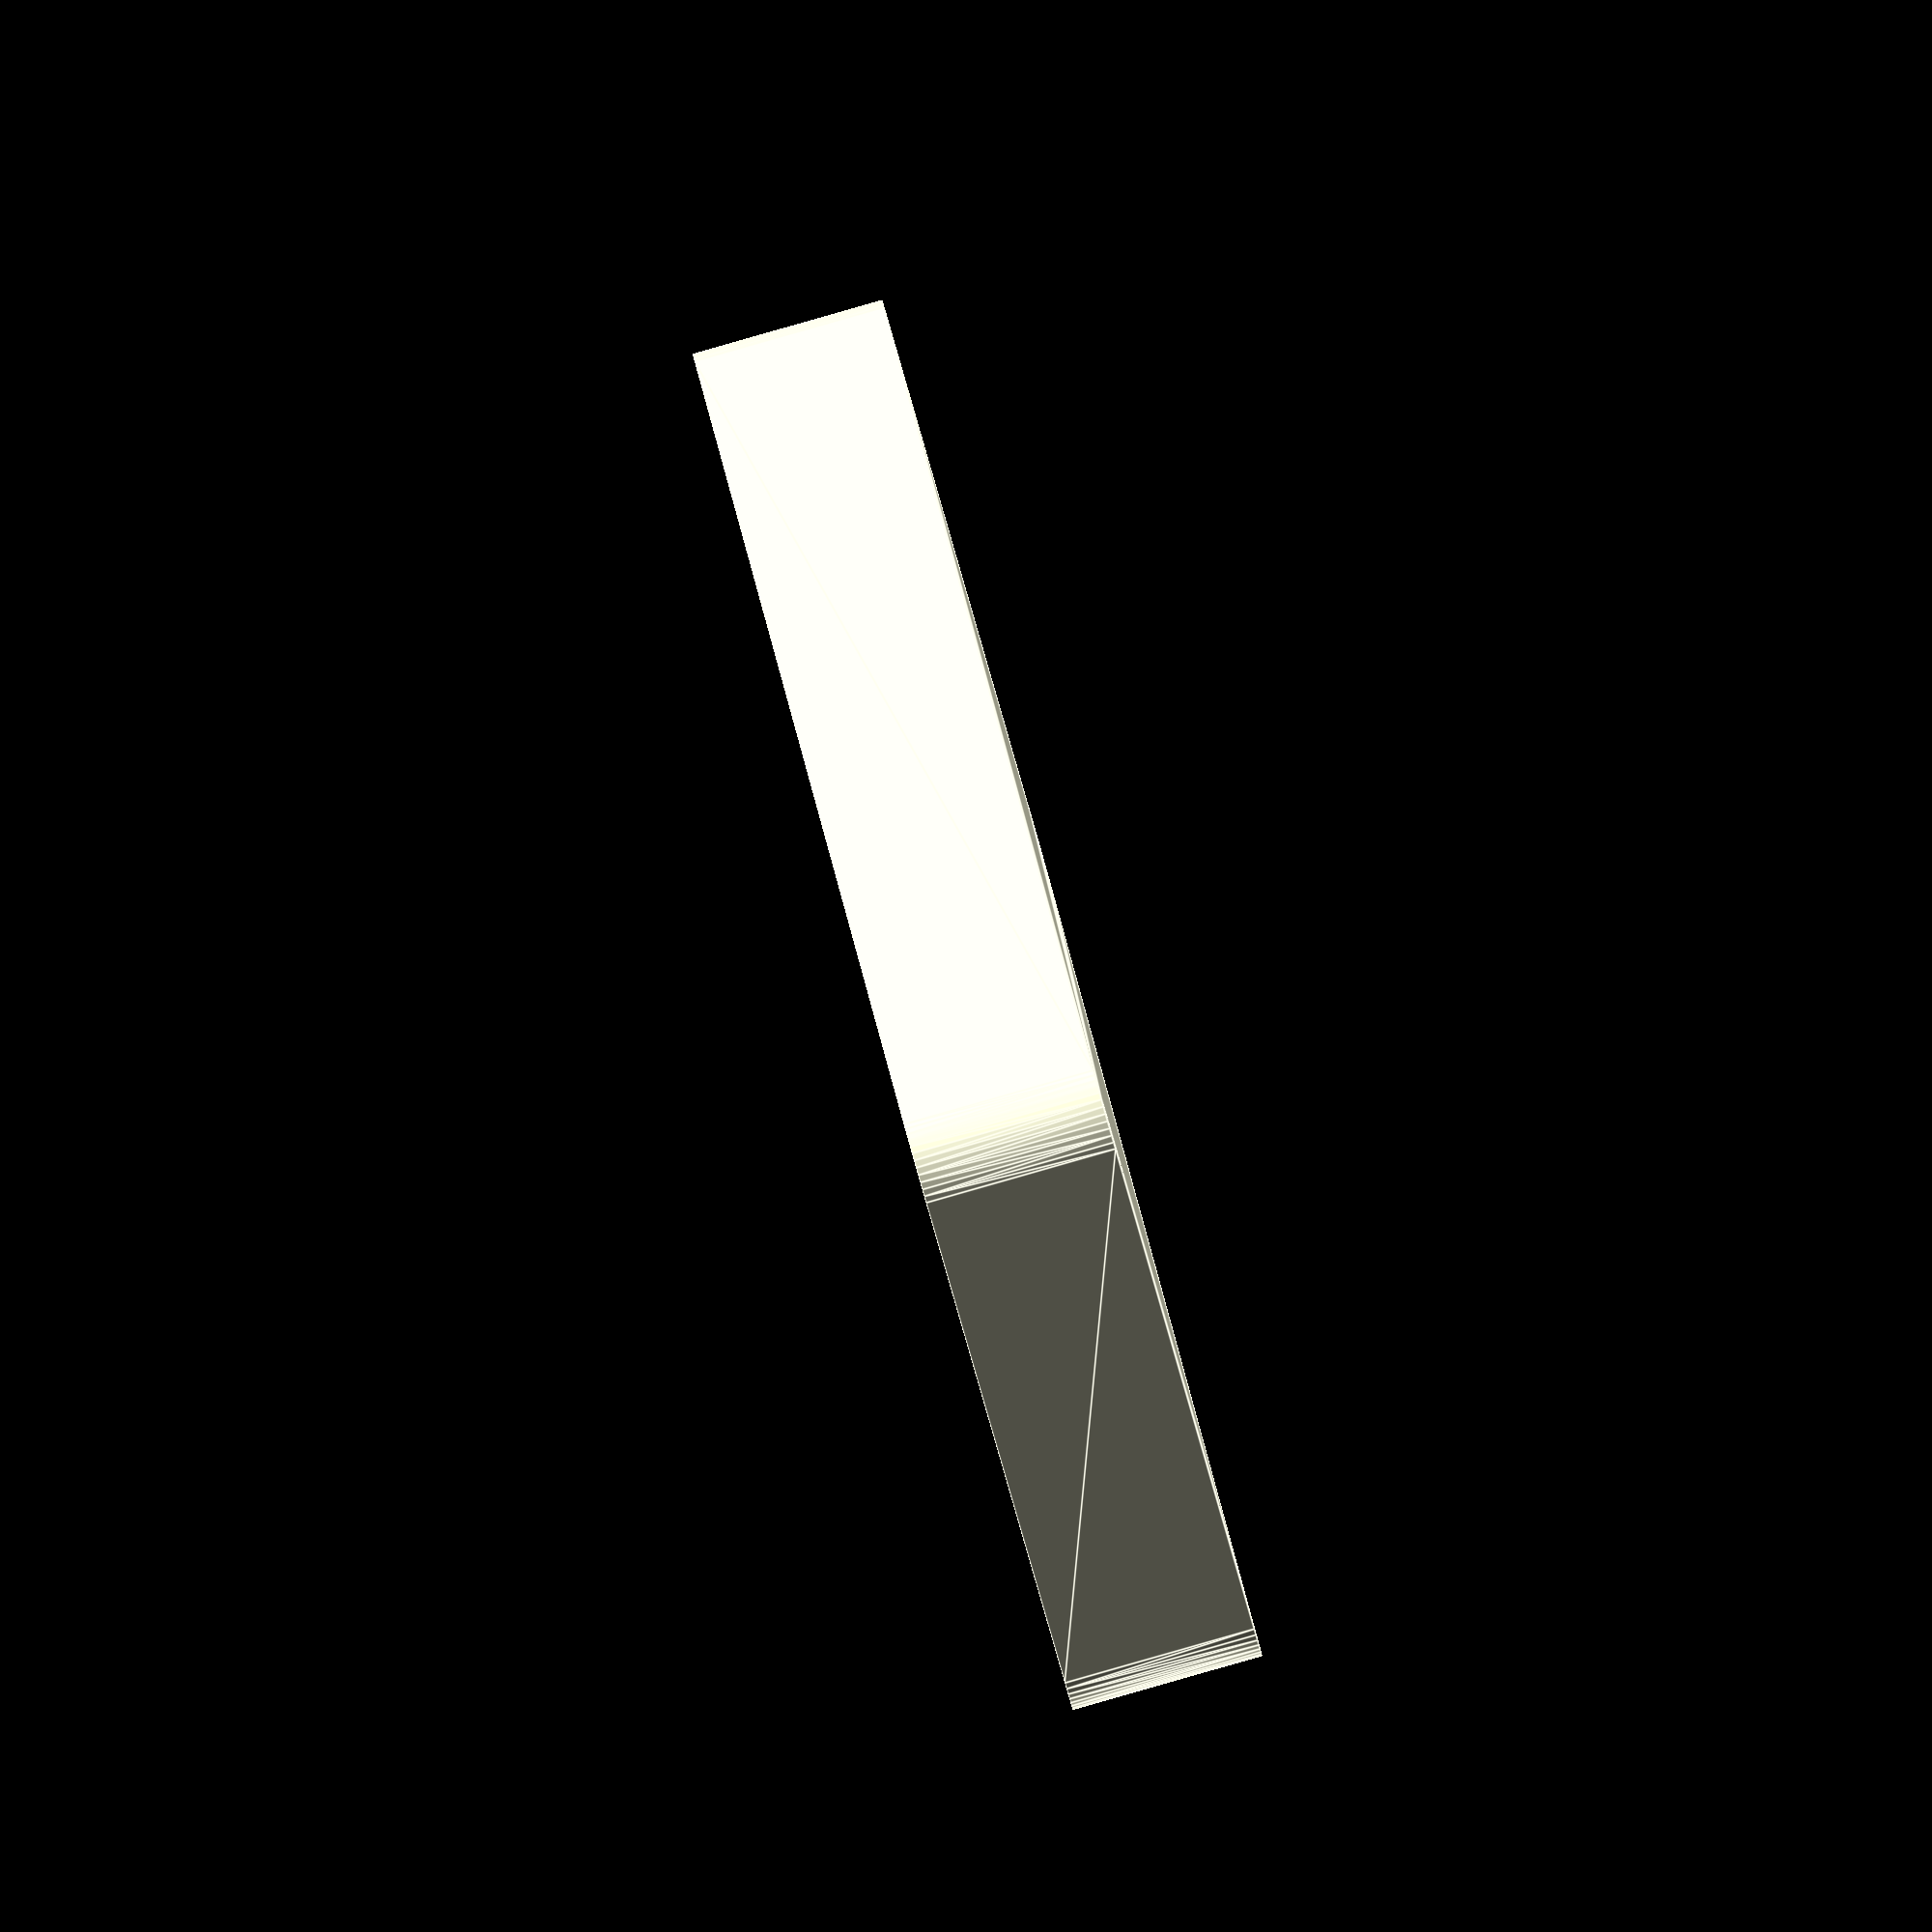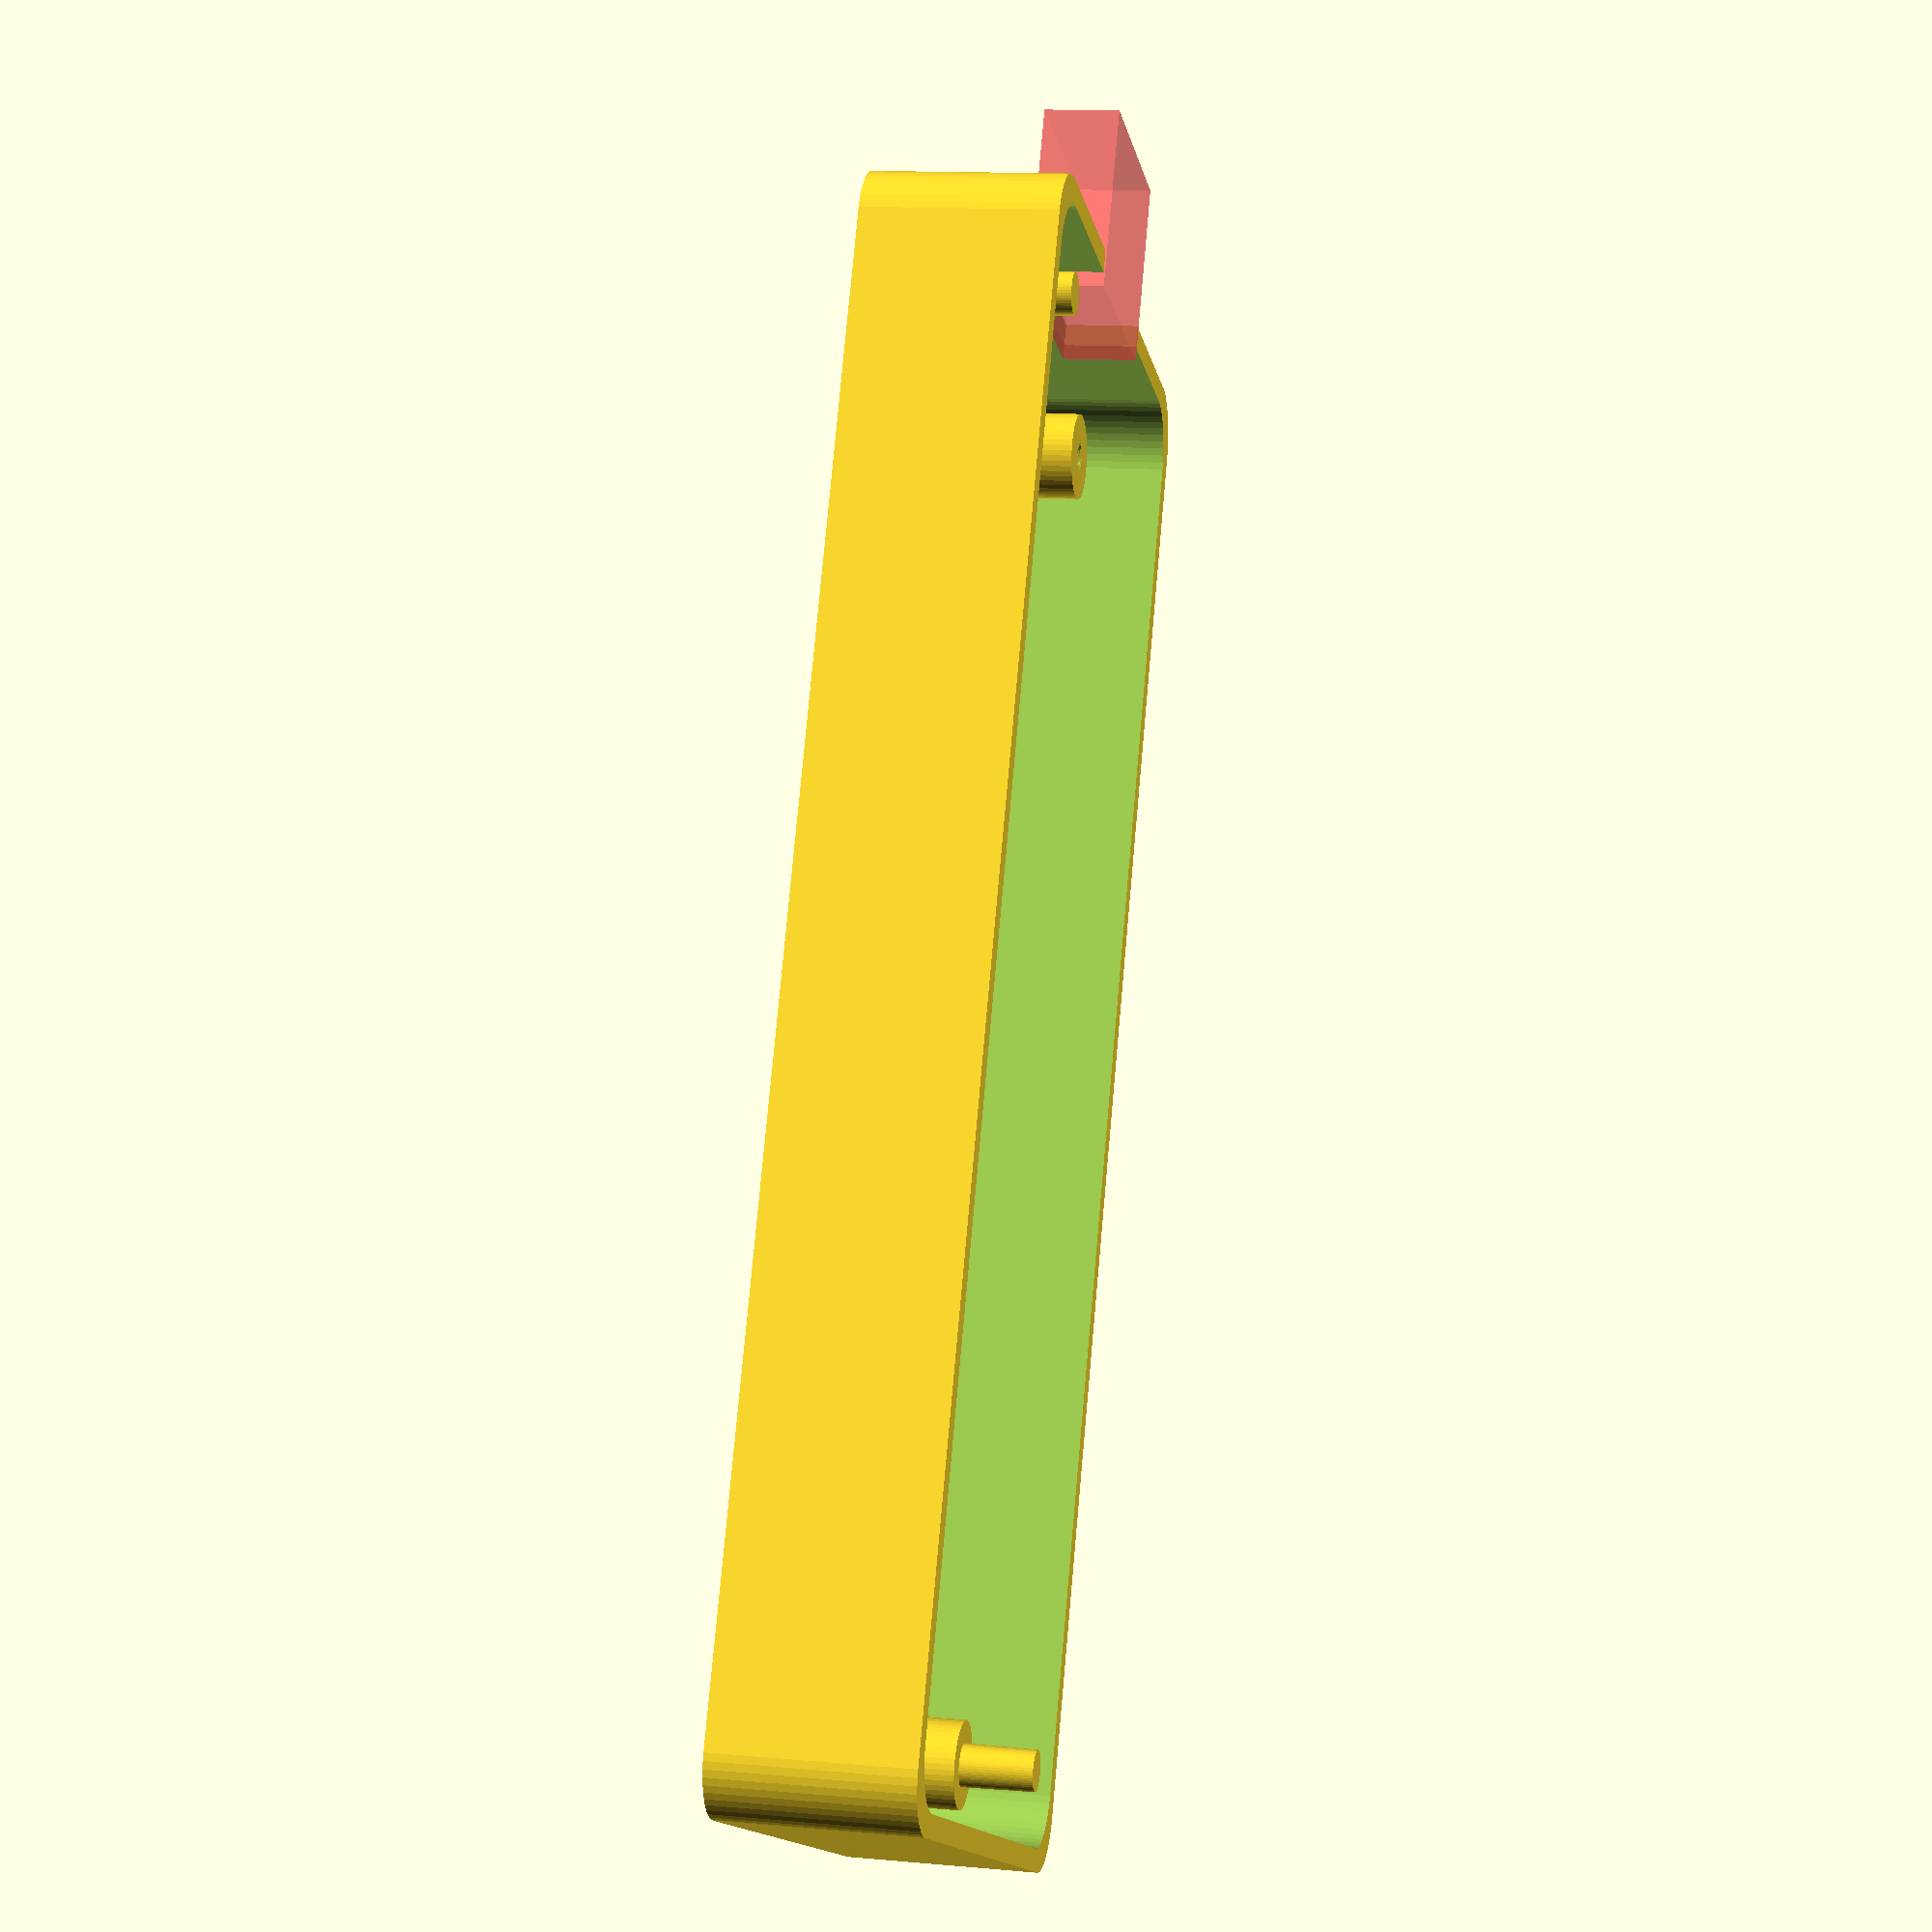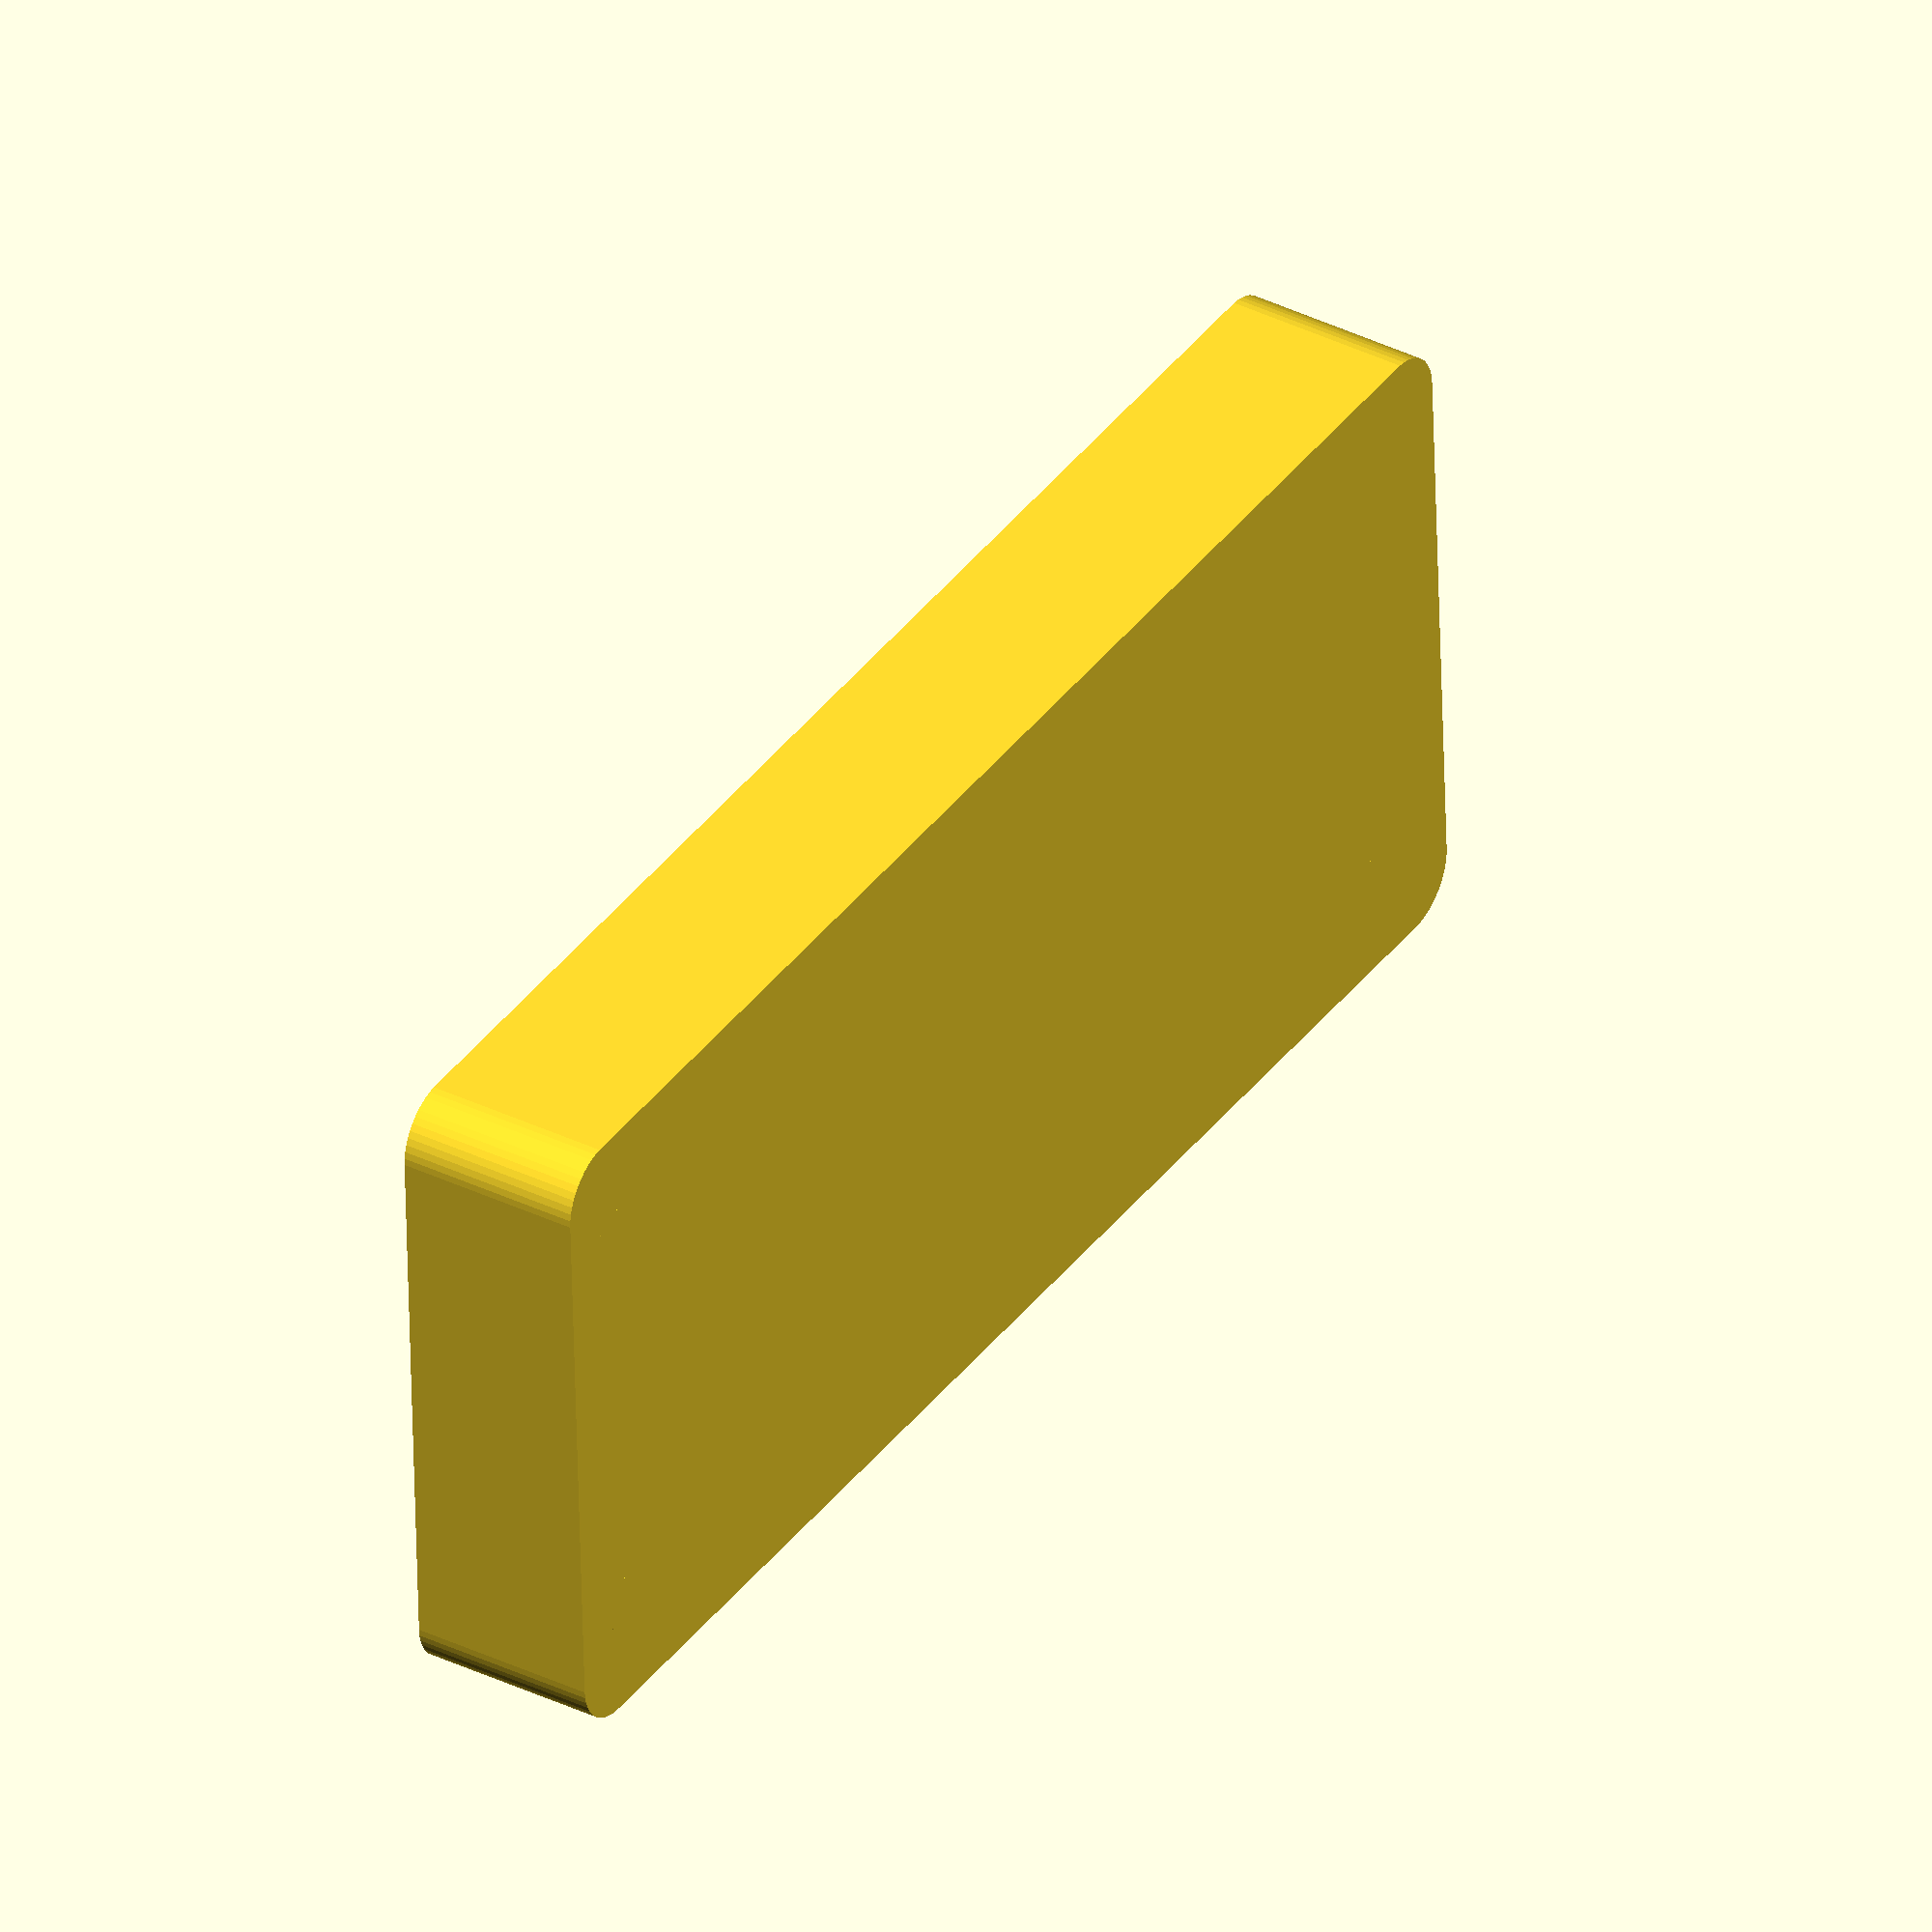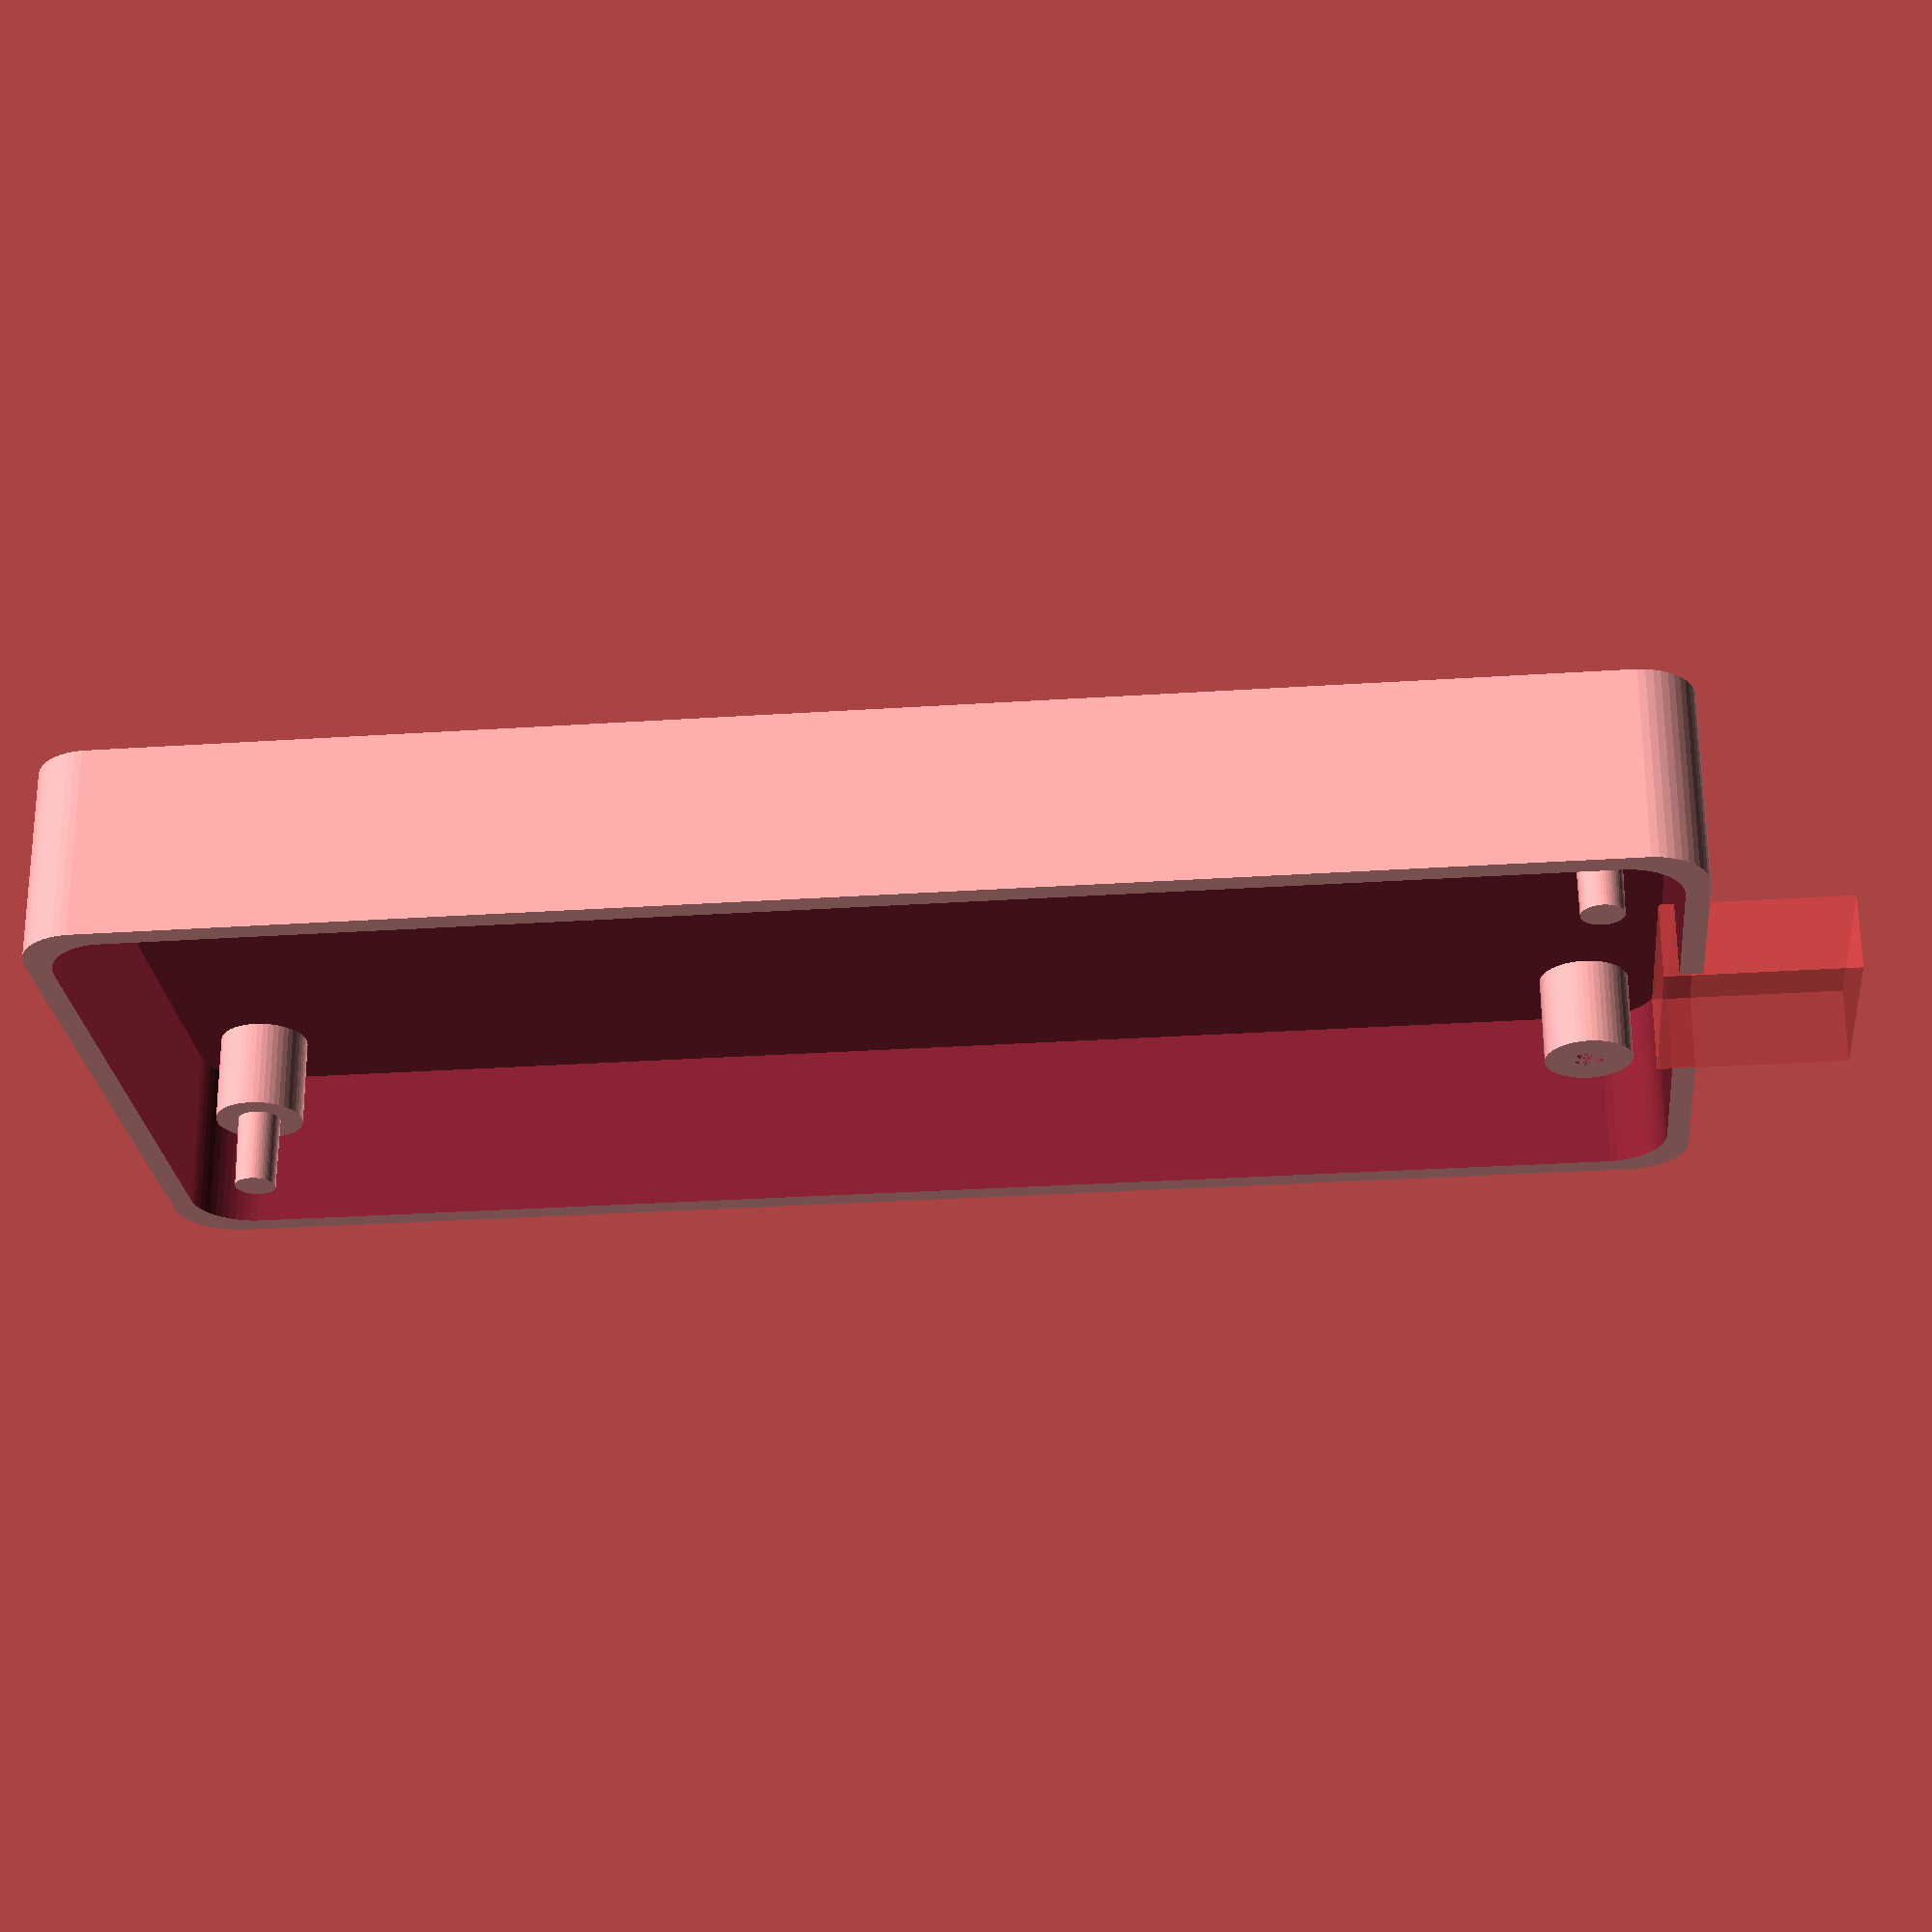
<openscad>

// Size of the outer (bezel/padding/blah) that surounds the PCB
// NB: This is both length and width padding.
//bezelSize = 3;
pcbPaddingYAxis = 2;
pcbPaddingXAxis = 1; // 1mm from the wall.

// Thickness of the wall.
wallThickness = 1.5;

////////////////////////////////////////////////////////////////////////
// Uniqie for each PCB.
////////////////////////////////////////////////////////////////////////
// PCB size we are trying to fit.
pcbHeight = 40;
pcbWidth = 100;
// How thick (deep) the PCB is (typically 1.6mm)
pcbThickness = 1.6;

// Support positions on the PCBs, relatec to the PCB corner.
// does not include bezel/wall thinckness offsets
pcbSupportPositions = [[4,36,0],[96,4,0]];
pcbSupportHeight = 8;

pcbSupportPinPositions = [[4,4,0],[96,36,0]];
pcbSupportHeight = 8;

// How much above the USB A connector inlet to add the the base case height.
// Typical is 0mm.
additionalBaseDepth = 0;

////////////////////////////////////////////////////////////////////////

////////////////////////////////////////////////////////////////////////
// Variables for user configuration of the build.
////////////////////////////////////////////////////////////////////////

// How big to make the holes for the screws in the PCB supports.
// 
//screwHoldSize = 4.0;  // 4mm for threaded inserts
screwHoldSize = 2.0;  // 2mm for self tappers
//
// If the USB A Plug is fitted to the board, cutout
// space for it to go through the case.
includeUsbPlugCutout = true;
// If the PCB has a second connector (e.g. relay)
// if this should be cutout.
includeConnectorCutout = true; // 3pin/5pin/Thermocouple end connectors etc.
// If a hole should be cutout for the Photons USB micro B socket to 
// allow power connection.
includePhotonUsbSocketCutout = false;
////////////////////////////////////////////////////////////////////////

usbConnectorHeight = 5;

// How think the bottom of the base is.
baseInnerThickness = 2;

// Overall size
// Y Size
height = pcbHeight + (2*pcbPaddingYAxis) + (2*wallThickness);
// X axis size.
width = pcbWidth + (2*pcbPaddingXAxis) + (2*wallThickness);

baseDepth = (pcbSupportHeight + usbConnectorHeight) + additionalBaseDepth;
// This will vary based on the ThingyStick
coverDepth = 15;

// Build options.
showBase = true;
showCover = false;


// -----------------------------------------
// -----------------------------------------
module GenericBase(xDistance, yDistance, zHeight) {
	// roundedBox([xDistance, yDistance, zHeight], 2, true);

	// Create a rectangluar base to work from that
	// is xDistance by yDistance and zHeight height.

	// This is effectivly a cube with rounded corners

	// extend the base out by ... from holes by using minkowski
	// which gives rounded corners to the board in the process
	// matching the Gadgeteer design
	
	$fn=50;
	radius = 4; //bezelSize;

	translate([radius,radius,0]) {
		minkowski()
		{
			// 3D Minkowski sum all dimensions will be the sum of the two object's dimensions
			cube([xDistance-(radius*2), yDistance-(radius*2), zHeight /2]);
			cylinder(r=radius,h=zHeight/2);
		}
	}
}

// -----------------------------------------
// Main body for base case.
// -----------------------------------------
module OuterWall() {

innerCutoutOffset = wallThickness;
    
	difference() {
		union() {
			GenericBase(width, height, baseDepth);
		}
		union() {
			// Cut out the bulk of the inside of the box.
			// Outerwall padding = 5
			// Move in 5, down 5 and up 2 to provide an 
			// outline of 5x5 with 2 base.
			translate([innerCutoutOffset, innerCutoutOffset, baseInnerThickness]) {
				GenericBase(width - (innerCutoutOffset * 2), 
									height - (innerCutoutOffset *2), 
									(baseDepth - baseInnerThickness) + 0.1);
			}
		}
	}
}

module pcbSupport(position, height) {
        
    // Offset the position for it's PCB position
    translate(position) {
        difference() {
            union() {            
                cylinder(d=6, h=height, $fn=50);
            }
            union() {
                translate(0,0,baseInnerThickness) {
                    cylinder(d=screwHoldSize, h=height, $fn=50);
                }
            }
        }
    }
}

module pcbSupportPin(position, height) {
       
    // Offset the position for it's PCB position
    translate(position) {
        cylinder(d=6, h=height, $fn=50);
        cylinder(d1=3.1,d2=2.8, h=height + 5, $fn=50);    
    }
}

module addSupports() {
    // Offset the position for the case parameters.
    translate([wallThickness + pcbPaddingXAxis, wallThickness + pcbPaddingYAxis, 0]) {
        
        // Add PCB supports with holes for screws
        for(pcbSupportPosition = pcbSupportPositions) {
            pcbSupport(pcbSupportPosition, pcbSupportHeight);
        }
        
        // Add PCB supports with pins to help alignment (and save on screws).
        for(pcbSupportPinPosition = pcbSupportPinPositions) {
            pcbSupportPin(pcbSupportPinPosition, pcbSupportHeight);
        }
    }
}

module usbPlugCutout() {
    // Offset for PCB origin
    translate([wallThickness + pcbPaddingXAxis, wallThickness + pcbPaddingYAxis, 0]) {
        // Offset Y for middle of the PCB minus 1/2 of the size of the 
        // USB plug. Assumes plug allignes with the bottom of the PCB.
        translate([-10 - (wallThickness + pcbPaddingXAxis),(pcbHeight/2) -7 ,pcbSupportHeight]) {
            #cube([10 + wallThickness + pcbPaddingXAxis,14,5+0.1]);
        }
    }
}

module marker() {
    translate([wallThickness + pcbPaddingXAxis, wallThickness + pcbPaddingYAxis, 0]) {
        translate([wallThickness + pcbPaddingXAxis + 100 ,wallThickness + pcbPaddingYAxis+40,0]) {
            #cylinder(d=1,h=20);
        }
    }
}

// -----------------------------------------
// -----------------------------------------
module Base() {
	
	innerWallOffset = 4;

	difference() {
		union() 
		{
			// Outer base wall
			OuterWall();
            addSupports();
            //marker();
		}		
		union() 
		{
			//PcbCutout(); 
            if (includeUsbPlugCutout) {
                usbPlugCutout();
            }
		}
	}
}

// =========================================================================================
// COVER
// =========================================================================================

// Main body for cover.
module CoverOuterWall() {

innerCutoutOffset = wallThickness;
    
	difference() {
		union() {
			GenericBase(width, height, coverDepth);
		}
		union() {
			// Cut out the bulk of the inside of the box.
			// Outerwall padding = 5
			// Move in 5, down 5 and up 2 to provide an 
			// outline of 5x5 with 2 base.
			translate([innerCutoutOffset, innerCutoutOffset, 0]) {
				GenericBase(width - (innerCutoutOffset * 2), 
									height - (innerCutoutOffset *2), 
									(coverDepth - baseInnerThickness) + 0.1);
			}
		}
	}
}

module pcbSupportPeg(position,height) {
           
    // Offset the position for it's PCB position
    translate(position) {
        difference() {
            union() {
                cylinder(d=6, h=height, $fn=50);
            }
            union() {
                // 3mm + a little tolerance
                #cylinder(d1=3.5, h=5, $fn=50);    
            }
        }
        
    }
}

// 
module addPcbSupportPegs() {
    
zOffset =  baseDepth - pcbSupportHeight - pcbThickness; 
    
echo(zOffset);
    // Offset the position for the case parameters.
    // Needs to come down into the base by xxx - pcbThickness.
    translate([wallThickness + pcbPaddingXAxis, wallThickness + pcbPaddingYAxis, -zOffset]) {
        
        // Add PCB supports with pins to help alignment (and save on screws).
        for(pcbSupportPinPosition = pcbSupportPinPositions) {
            // Peg needs to go the full length of the case
            // -0.5 hack to stop Cura printing detailed bits first instead of flat
            pcbSupportPeg(pcbSupportPinPosition, coverDepth + zOffset - 0.5);
        }
    }
}

// Add some runners to the inside of the walls 
// to (friction) latch the case together.
module addLatchingRunners() {
// How far into the base.
// Don't go further than the PCB.
zOffset =  baseDepth - pcbSupportHeight - pcbThickness;
runnerLength = 15;
runnerDepth = 1.5;
   
    
    // Near side
    translate([10, wallThickness, -zOffset]) {
        // -0.5 hack to stop Cura printing detailed bits first instead of flat
        cube([runnerLength,runnerDepth,coverDepth + zOffset-0.5]);
    }
    
    translate([width - (10 + runnerLength), wallThickness, -zOffset]) {
        cube([runnerLength,runnerDepth,coverDepth + zOffset-0.5]);
    }
    
    // Far side.
    translate([10, height - wallThickness- runnerDepth, -zOffset]) {
        cube([runnerLength,runnerDepth,coverDepth + zOffset-0.5]);
    }
    
    translate([width - (10 + runnerLength), height - wallThickness - runnerDepth, -zOffset]) {
        cube([runnerLength,runnerDepth,coverDepth + zOffset-0.5]);
    }
}

// -----------------------------------------
// -----------------------------------------
module Cover() {
   
    difference() {
		union() {
			CoverOuterWall();
            // Add snaps to align top and hold it into place.
            addPcbSupportPegs();
            addLatchingRunners();
		}
		union() {
            //
            if (includePhotonUsbSocketCutout) {
                // TODO: Cutout USB Micro B hole for lead to connect to Photon
            }
		}
	}
}

if (showBase) {
    Base();
}

if (showCover) {
    // Offset the cover
    translate([0,0,100]) {
        Cover();
    }
}
</openscad>
<views>
elev=268.7 azim=301.1 roll=74.1 proj=o view=edges
elev=347.2 azim=115.9 roll=281.8 proj=p view=solid
elev=324.0 azim=2.6 roll=122.8 proj=o view=wireframe
elev=116.1 azim=354.4 roll=180.3 proj=p view=wireframe
</views>
